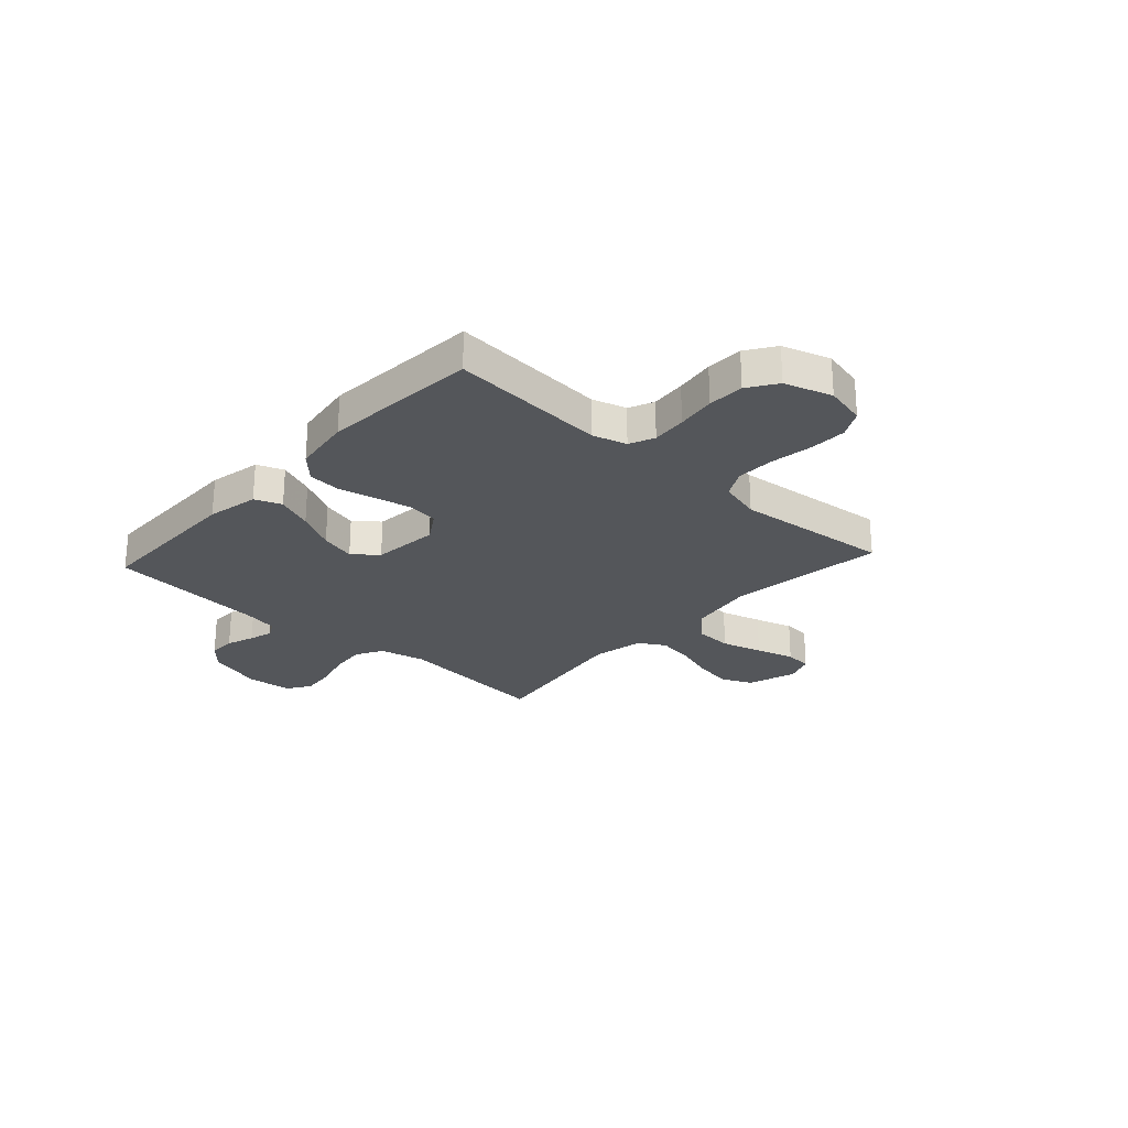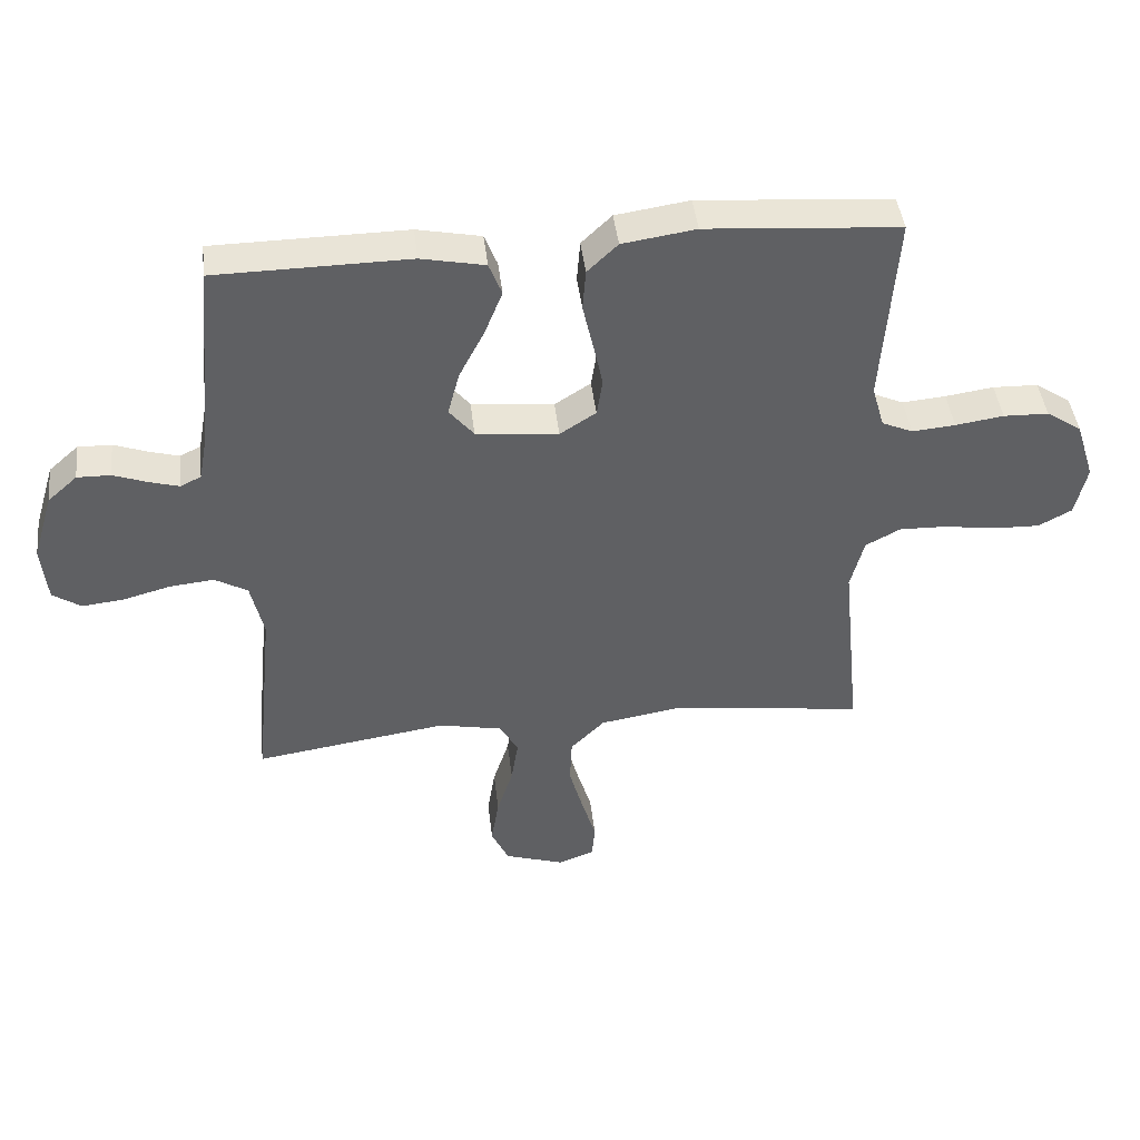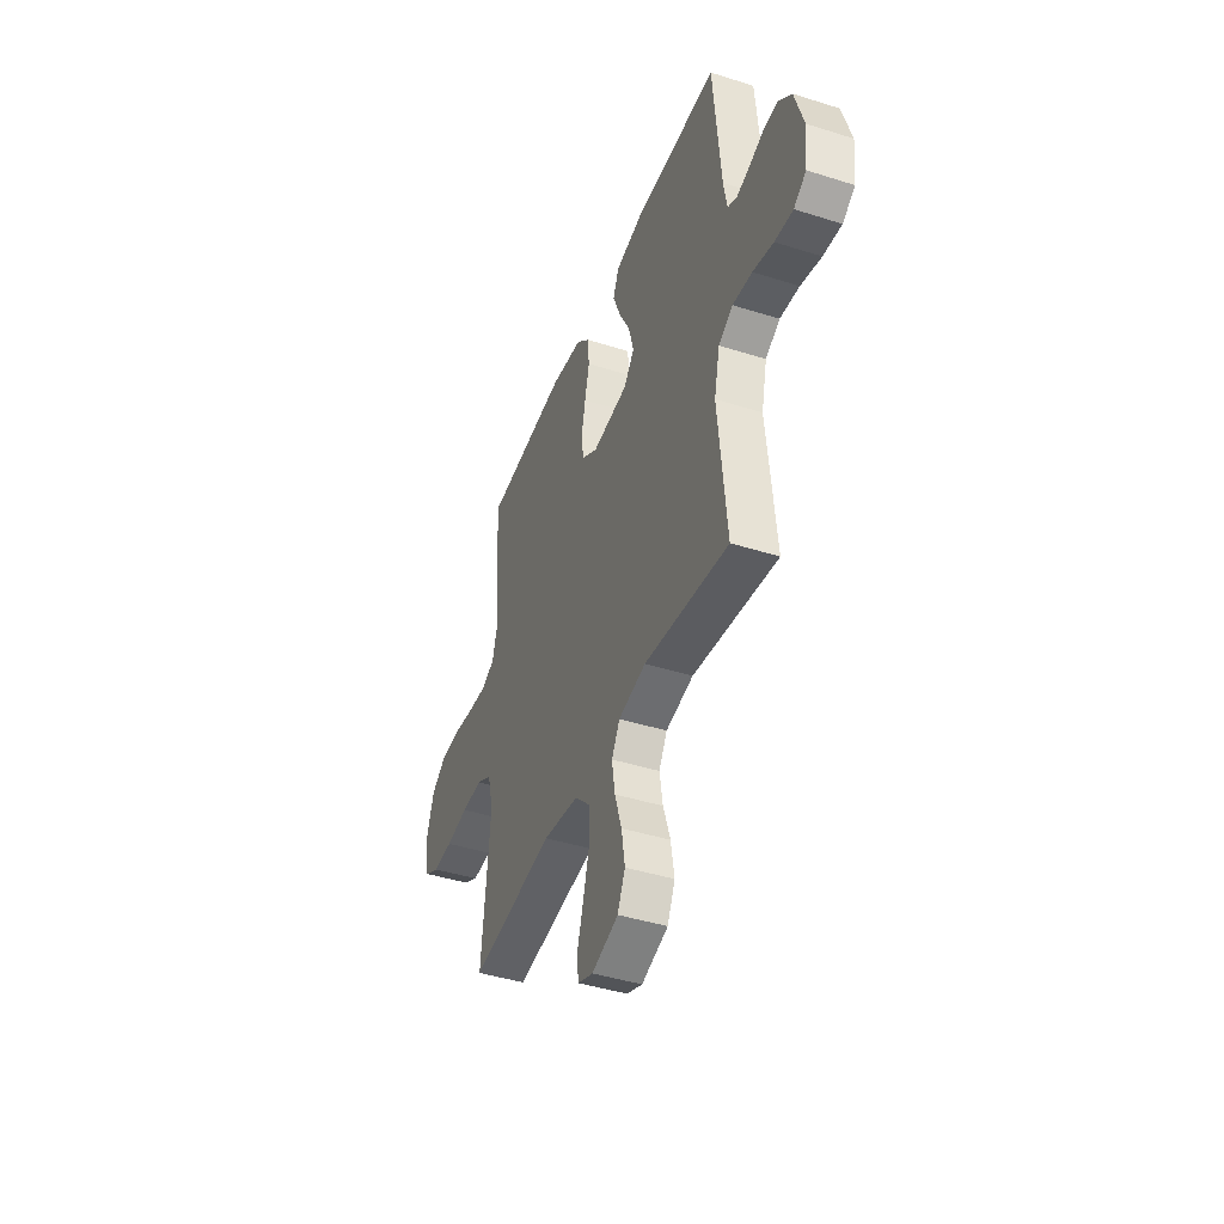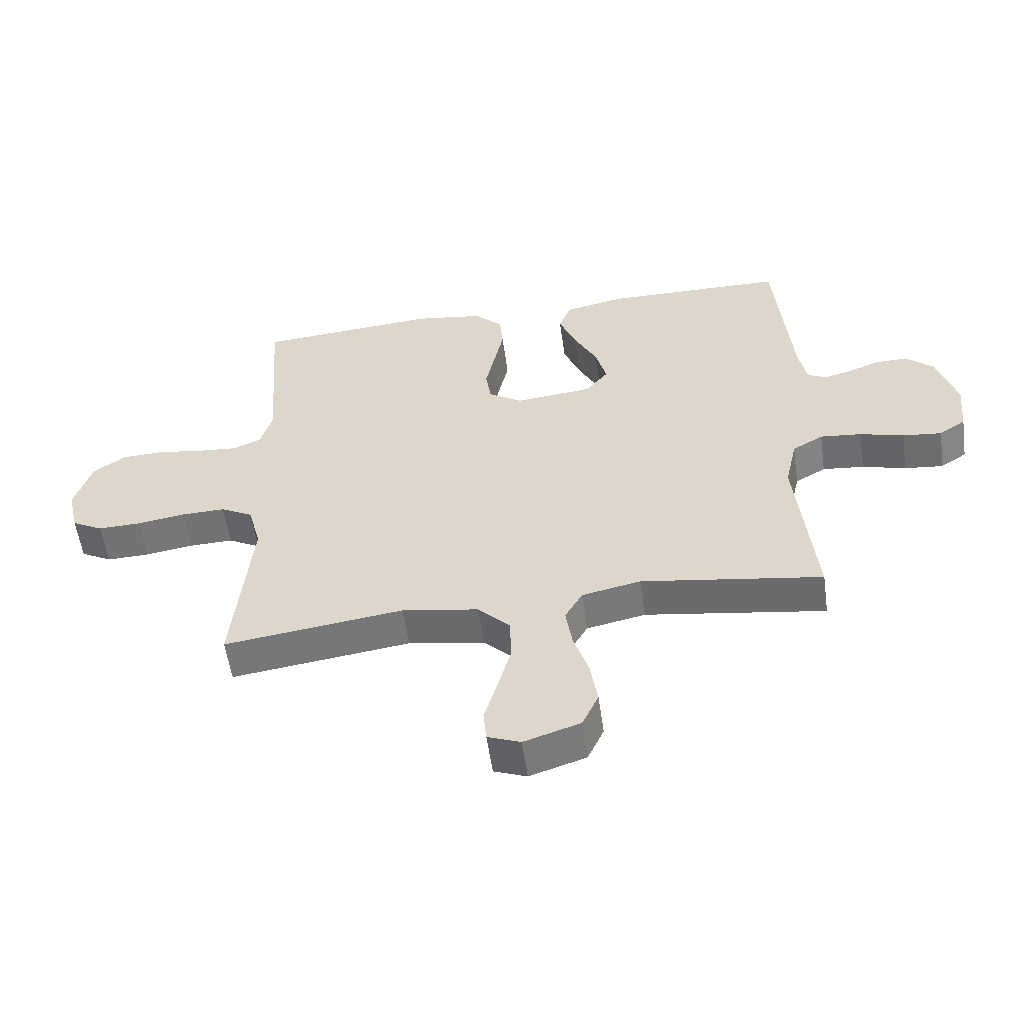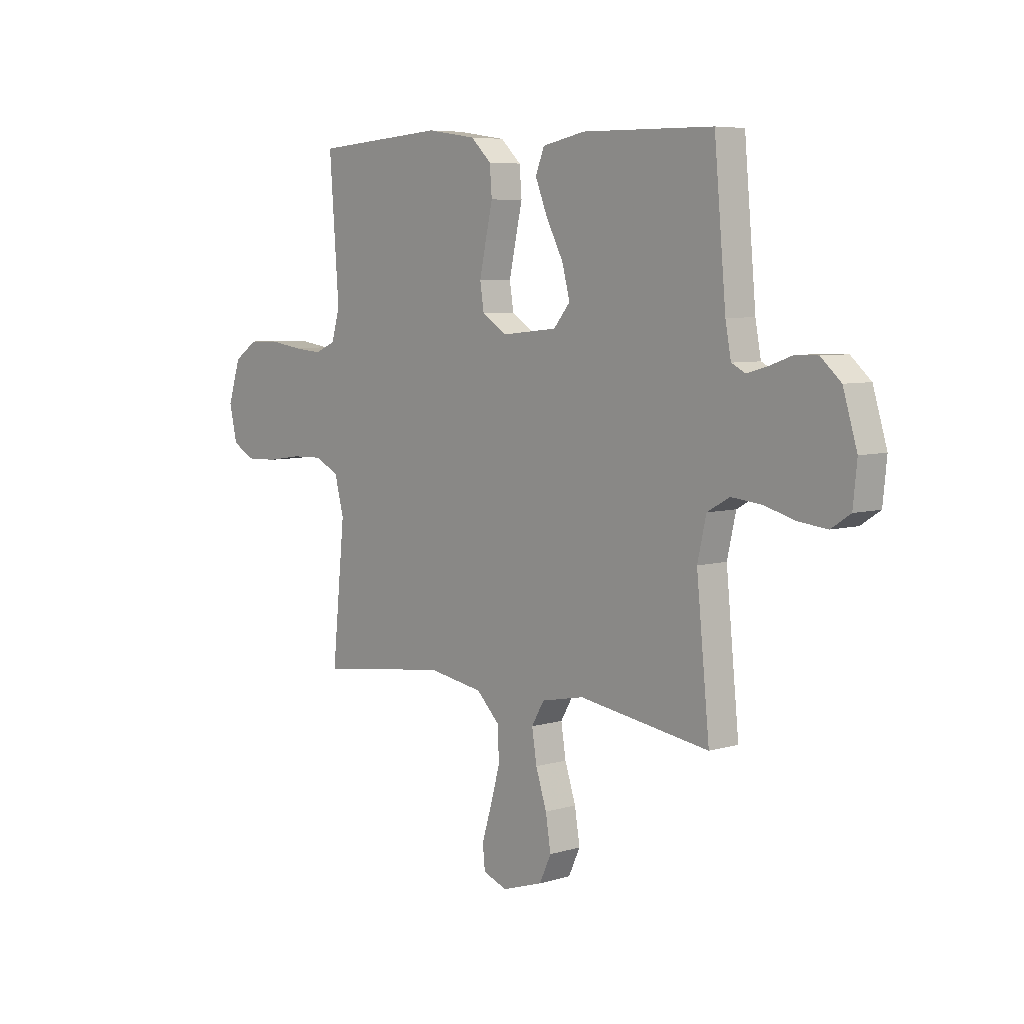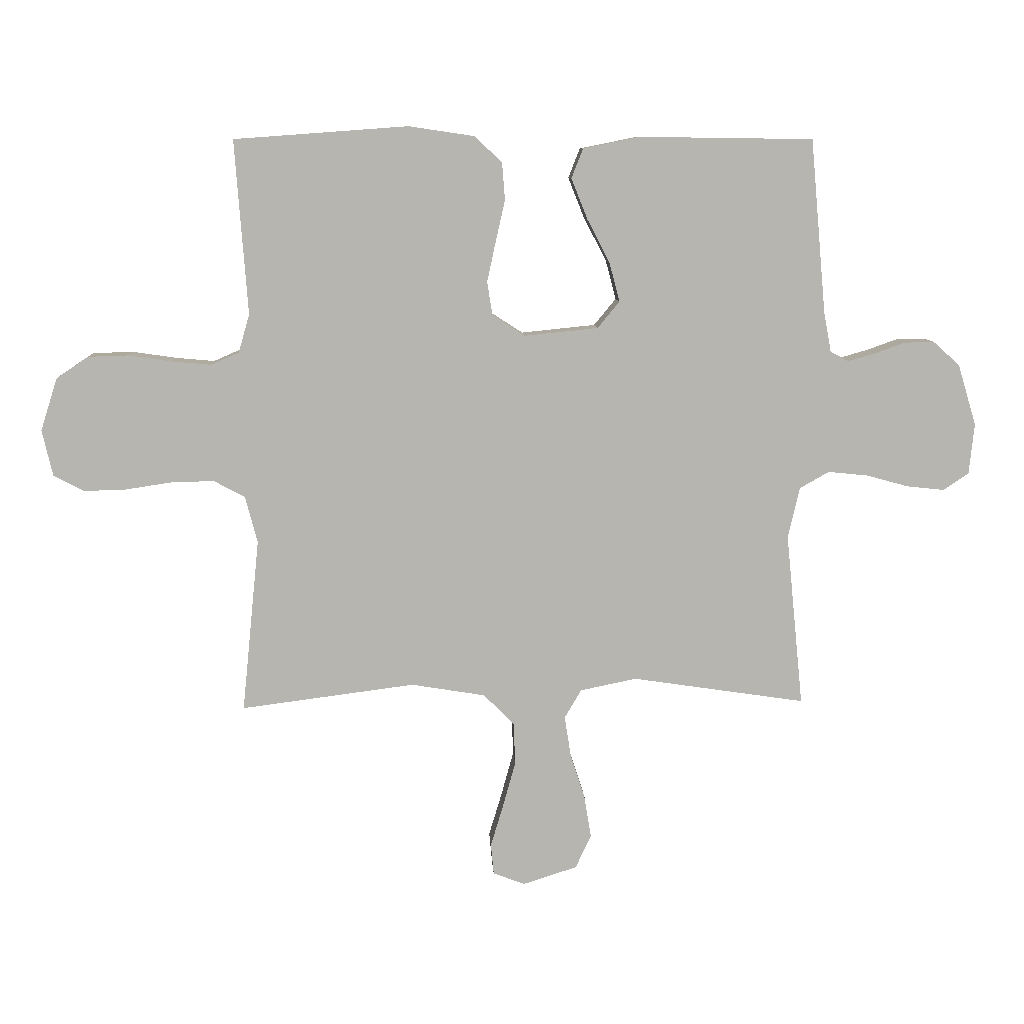
<metadata>
{"format":"obj","ext":"obj","renderer":"f3d","projection":"perspective","resolution":1024,"background":"white","views":[{"elev":-25.4,"azim":47.6,"up":"+Y"},{"elev":43.4,"azim":-6.6,"up":"+Z"},{"elev":-42.9,"azim":-110.6,"up":"+Z"},{"elev":-55.6,"azim":-172.0,"up":"+Z"},{"elev":6.3,"azim":-131.6,"up":"+Z"},{"elev":9.1,"azim":177.0,"up":"+Z"}]}
</metadata>
<code>
v -0.5 0.07 0.5
v -0.2 0.07 0.504
v -0.101 0.07 0.484
v -0.081 0.07 0.433
v -0.109 0.07 0.363
v -0.148 0.07 0.288
v -0.166 0.07 0.22
v -0.128 0.07 0.174
v 0 0.07 0.161
v 0.056 0.07 0.197
v 0.065 0.07 0.255
v 0.05 0.07 0.325
v 0.034 0.07 0.396
v 0.039 0.07 0.46
v 0.086 0.07 0.505
v 0.2 0.07 0.522
v 0.5 0.07 0.5
v 0.478 0.07 0.2
v 0.497 0.07 0.134
v 0.545 0.07 0.113
v 0.612 0.07 0.119
v 0.687 0.07 0.13
v 0.757 0.07 0.128
v 0.812 0.07 0.091
v 0.841 0.07 0
v 0.823 0.07 -0.079
v 0.771 0.07 -0.107
v 0.699 0.07 -0.105
v 0.619 0.07 -0.093
v 0.545 0.07 -0.091
v 0.491 0.07 -0.12
v 0.47 0.07 -0.2
v 0.5 0.07 -0.5
v 0.2 0.07 -0.461
v 0.072 0.07 -0.482
v 0.019 0.07 -0.535
v 0.016 0.07 -0.608
v 0.038 0.07 -0.687
v 0.06 0.07 -0.76
v 0.055 0.07 -0.813
v 0 0.07 -0.834
v -0.094 0.07 -0.804
v -0.121 0.07 -0.746
v -0.109 0.07 -0.672
v -0.084 0.07 -0.595
v -0.073 0.07 -0.525
v -0.102 0.07 -0.475
v -0.2 0.07 -0.455
v -0.5 0.07 -0.5
v -0.47 0.07 -0.2
v -0.49 0.07 -0.112
v -0.541 0.07 -0.083
v -0.61 0.07 -0.09
v -0.683 0.07 -0.11
v -0.748 0.07 -0.117
v -0.792 0.07 -0.088
v -0.801 0.07 0
v -0.769 0.07 0.106
v -0.723 0.07 0.147
v -0.671 0.07 0.146
v -0.618 0.07 0.127
v -0.572 0.07 0.114
v -0.54 0.07 0.13
v -0.527 0.07 0.2
v -0.5 0 0.5
v -0.2 0 0.504
v -0.101 0 0.484
v -0.081 0 0.433
v -0.109 0 0.363
v -0.148 0 0.288
v -0.166 0 0.22
v -0.128 0 0.174
v 0 0 0.161
v 0.056 0 0.197
v 0.065 0 0.255
v 0.05 0 0.325
v 0.034 0 0.396
v 0.039 0 0.46
v 0.086 0 0.505
v 0.2 0 0.522
v 0.5 0 0.5
v 0.478 0 0.2
v 0.497 0 0.134
v 0.545 0 0.113
v 0.612 0 0.119
v 0.687 0 0.13
v 0.757 0 0.128
v 0.812 0 0.091
v 0.841 0 0
v 0.823 0 -0.079
v 0.771 0 -0.107
v 0.699 0 -0.105
v 0.619 0 -0.093
v 0.545 0 -0.091
v 0.491 0 -0.12
v 0.47 0 -0.2
v 0.5 0 -0.5
v 0.2 0 -0.461
v 0.072 0 -0.482
v 0.019 0 -0.535
v 0.016 0 -0.608
v 0.038 0 -0.687
v 0.06 0 -0.76
v 0.055 0 -0.813
v 0 0 -0.834
v -0.094 0 -0.804
v -0.121 0 -0.746
v -0.109 0 -0.672
v -0.084 0 -0.595
v -0.073 0 -0.525
v -0.102 0 -0.475
v -0.2 0 -0.455
v -0.5 0 -0.5
v -0.47 0 -0.2
v -0.49 0 -0.112
v -0.541 0 -0.083
v -0.61 0 -0.09
v -0.683 0 -0.11
v -0.748 0 -0.117
v -0.792 0 -0.088
v -0.801 0 0
v -0.769 0 0.106
v -0.723 0 0.147
v -0.671 0 0.146
v -0.618 0 0.127
v -0.572 0 0.114
v -0.54 0 0.13
v -0.527 0 0.2
f 58 59 60 61
f 58 61 62
f 57 58 62
f 56 57 62
f 53 54 55 56
f 52 53 56 62
f 51 52 62 63
f 48 49 50
f 47 48 50 51
f 42 43 44 45
f 42 45 46
f 41 42 46
f 38 39 40 41
f 37 38 41 46
f 36 37 46 47
f 32 33 34
f 31 32 34 35
f 26 27 28 29
f 26 29 30
f 25 26 30
f 24 25 30
f 21 22 23 24
f 20 21 24 30
f 19 20 30 31
f 15 16 17 18
f 12 13 14 15
f 11 12 15 18
f 10 11 18 19
f 3 4 5 6
f 3 6 7
f 64 1 2 3
f 64 3 7
f 63 64 7 8
f 51 63 8 9
f 35 36 47 51
f 35 51 9
f 19 31 35
f 9 10 19 35
f 125 124 123 122
f 126 125 122
f 126 122 121
f 126 121 120
f 120 119 118 117
f 126 120 117 116
f 127 126 116 115
f 114 113 112
f 115 114 112 111
f 109 108 107 106
f 110 109 106
f 110 106 105
f 105 104 103 102
f 110 105 102 101
f 111 110 101 100
f 98 97 96
f 99 98 96 95
f 93 92 91 90
f 94 93 90
f 94 90 89
f 94 89 88
f 88 87 86 85
f 94 88 85 84
f 95 94 84 83
f 82 81 80 79
f 79 78 77 76
f 82 79 76 75
f 83 82 75 74
f 70 69 68 67
f 71 70 67
f 67 66 65 128
f 71 67 128
f 72 71 128 127
f 73 72 127 115
f 115 111 100 99
f 73 115 99
f 99 95 83
f 99 83 74 73
f 1 65 66 2
f 2 66 67 3
f 3 67 68 4
f 4 68 69 5
f 5 69 70 6
f 6 70 71 7
f 7 71 72 8
f 8 72 73 9
f 9 73 74 10
f 10 74 75 11
f 11 75 76 12
f 12 76 77 13
f 13 77 78 14
f 14 78 79 15
f 15 79 80 16
f 16 80 81 17
f 17 81 82 18
f 18 82 83 19
f 19 83 84 20
f 20 84 85 21
f 21 85 86 22
f 22 86 87 23
f 23 87 88 24
f 24 88 89 25
f 25 89 90 26
f 26 90 91 27
f 27 91 92 28
f 28 92 93 29
f 29 93 94 30
f 30 94 95 31
f 31 95 96 32
f 32 96 97 33
f 33 97 98 34
f 34 98 99 35
f 35 99 100 36
f 36 100 101 37
f 37 101 102 38
f 38 102 103 39
f 39 103 104 40
f 40 104 105 41
f 41 105 106 42
f 42 106 107 43
f 43 107 108 44
f 44 108 109 45
f 45 109 110 46
f 46 110 111 47
f 47 111 112 48
f 48 112 113 49
f 49 113 114 50
f 50 114 115 51
f 51 115 116 52
f 52 116 117 53
f 53 117 118 54
f 54 118 119 55
f 55 119 120 56
f 56 120 121 57
f 57 121 122 58
f 58 122 123 59
f 59 123 124 60
f 60 124 125 61
f 61 125 126 62
f 62 126 127 63
f 63 127 128 64
f 64 128 65 1

</code>
